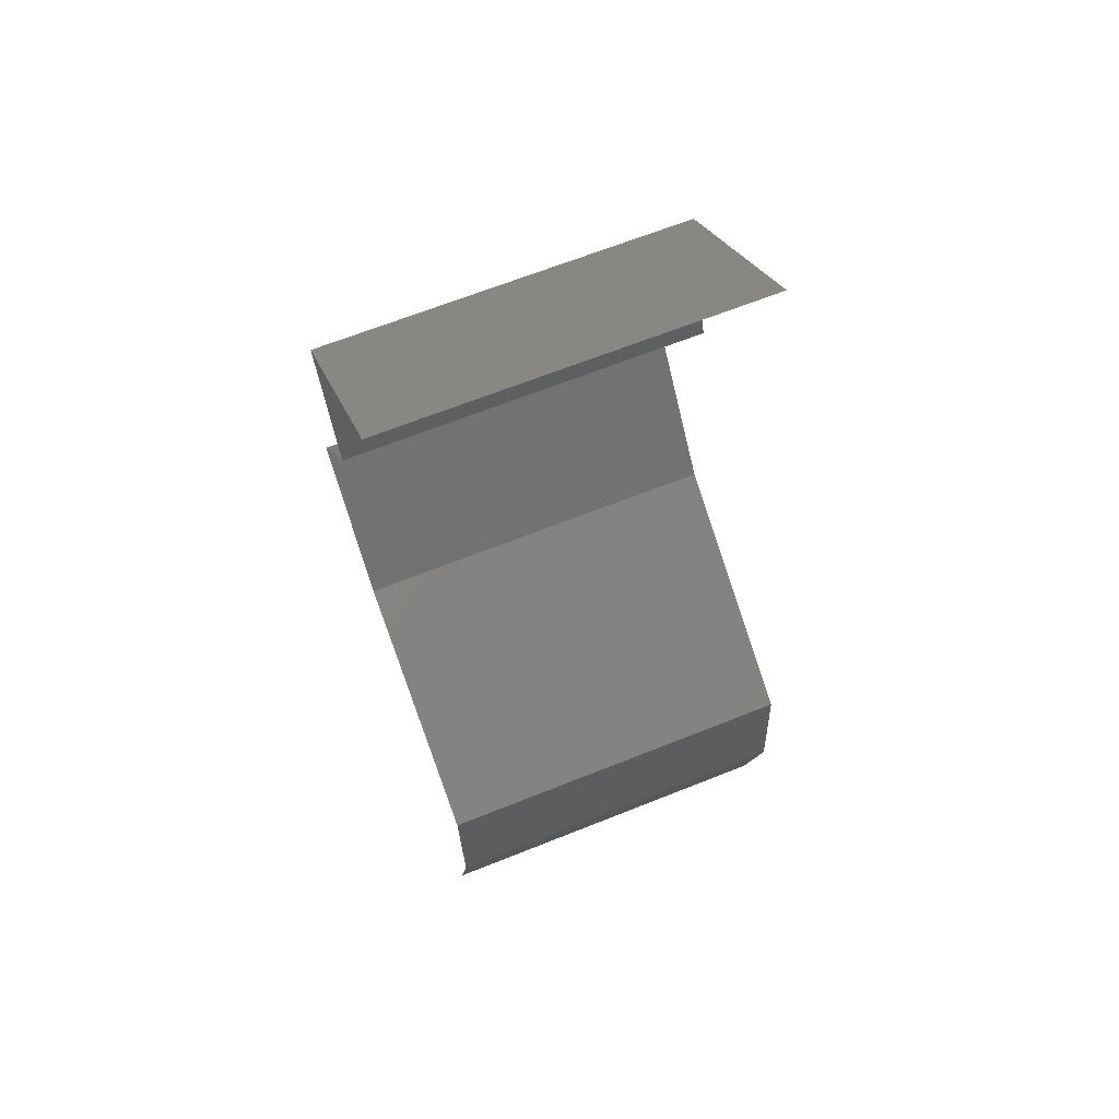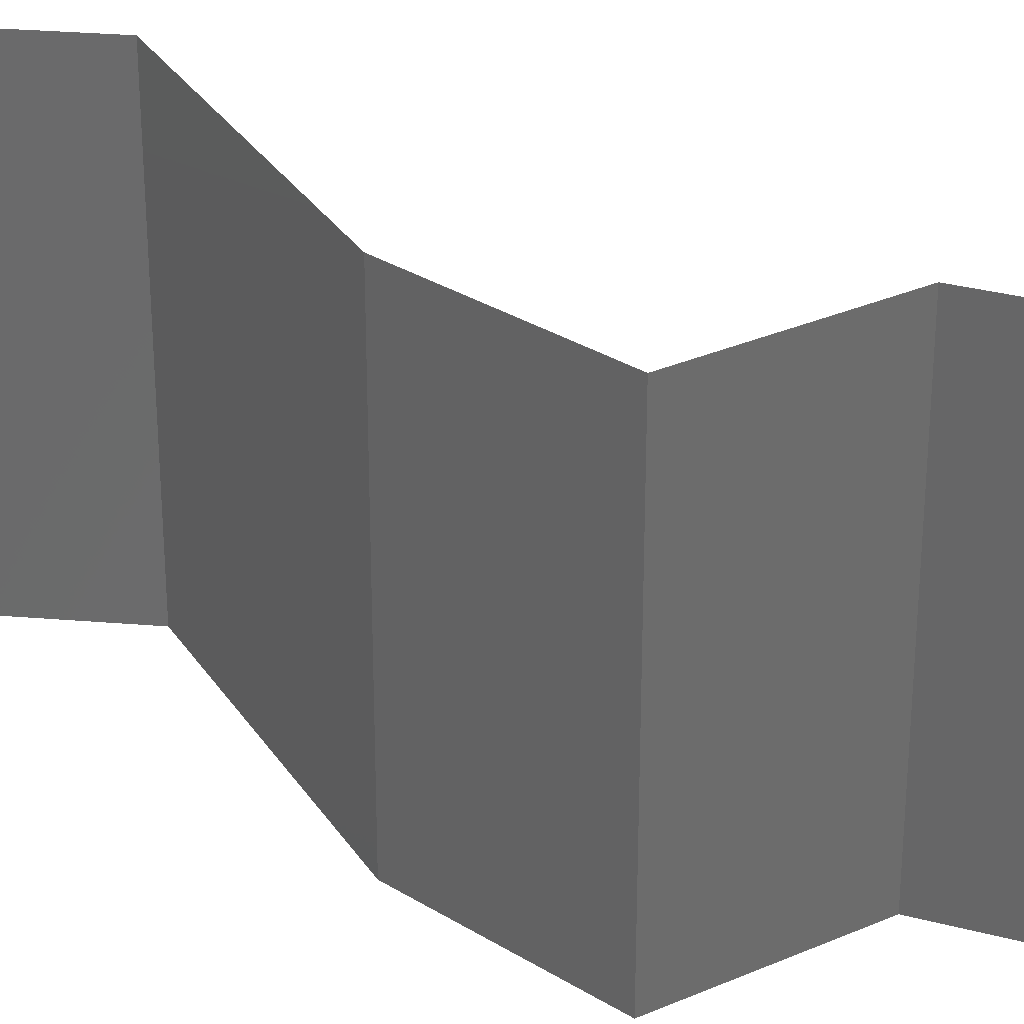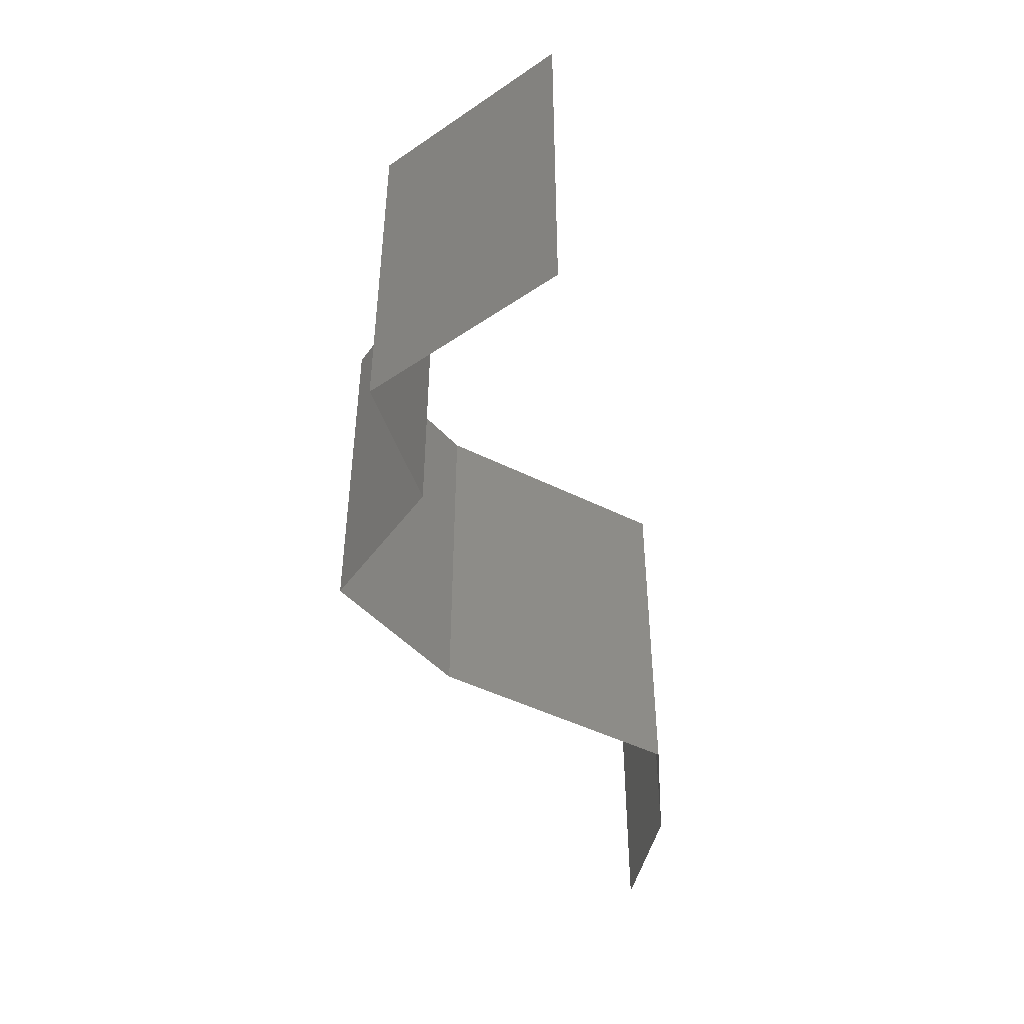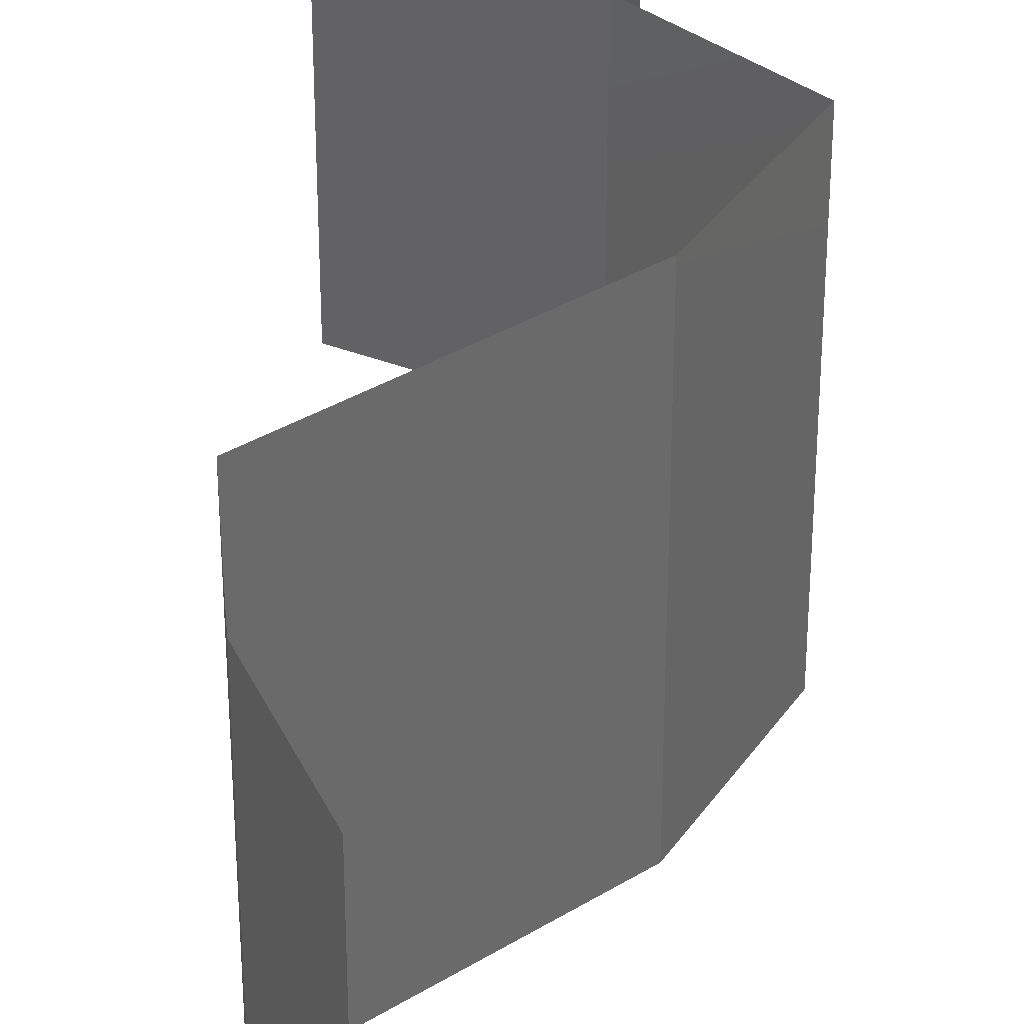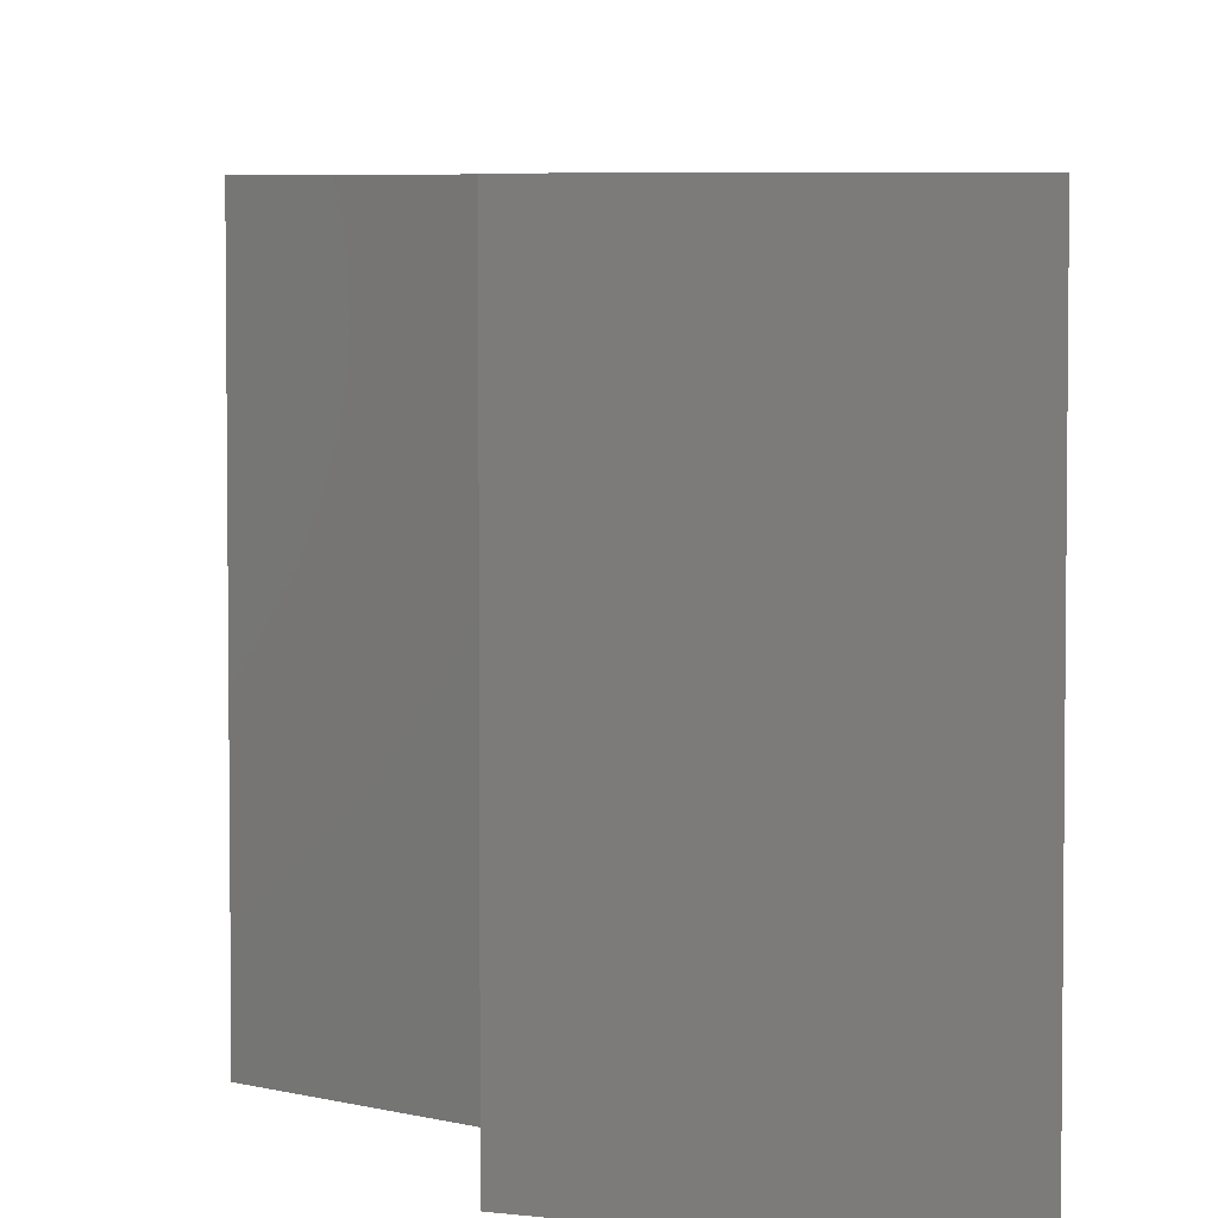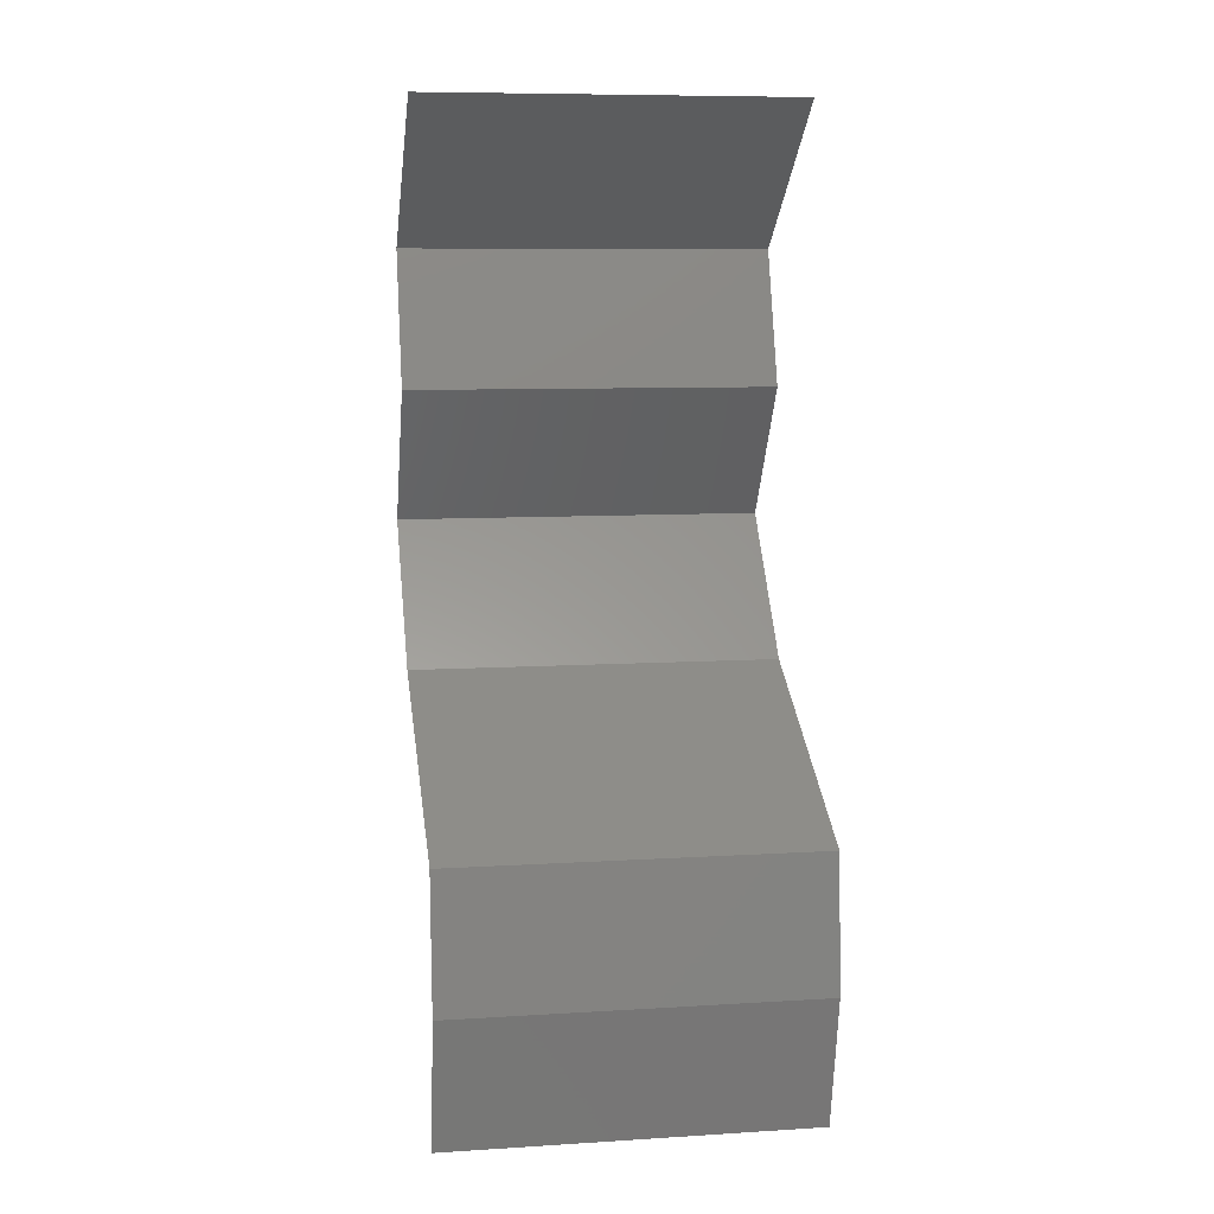
<metadata>
{"format":"stl","ext":"stl","renderer":"f3d","projection":"perspective","resolution":1024,"background":"white","views":[{"elev":65.9,"azim":-111.9,"up":"+Y"},{"elev":32.0,"azim":92.1,"up":"+Z"},{"elev":44.4,"azim":-179.9,"up":"+Y"},{"elev":34.4,"azim":-9.7,"up":"+Z"},{"elev":5.0,"azim":166.0,"up":"+Z"},{"elev":8.7,"azim":-99.5,"up":"+Y"}]}
</metadata>
<code>
# stl→obj: 41 verts, 60 faces
v 0.03046 0.05824 0
v 0.03974 0.05096 0
v 0.0351 0.0546 0.005916
v 0.03974 0.05096 0.02
v 0.03046 0.05824 0.02
v 0.0351 0.0546 0.01398
v 0.03046 0.05824 0.01
v 0.03974 0.05096 0.01
v 0.03854 0.04732 0.015
v 0.03734 0.04368 0
v 0.03734 0.04368 0.01
v 0.03854 0.04732 0.005
v 0.03734 0.04368 0.02
v 0.04217 0.0364 0
v 0.04217 0.0364 0.01
v 0.03975 0.04004 0.005
v 0.03975 0.04004 0.015
v 0.04217 0.0364 0.02
v 0.03923 0.03276 0.015
v 0.03629 0.02912 0
v 0.03629 0.02912 0.01
v 0.03923 0.03276 0.005
v 0.03629 0.02912 0.02
v 0.02999 0.02548 0
v 0.02986 0.0254 0.007509
v 0.02369 0.02184 0
v 0.02369 0.02184 0.01
v 0.03188 0.02657 0.01471
v 0.02369 0.02184 0.02
v 0.02754 0.02406 0.0146
v 0.02999 0.02548 0.02
v 0.02312 0.01456 0
v 0.02341 0.0182 0.005
v 0.02312 0.01456 0.01
v 0.02341 0.0182 0.015
v 0.02312 0.01456 0.02
v 0.02392 0.01092 0.015
v 0.02473 0.007279 0
v 0.02473 0.007279 0.01
v 0.02392 0.01092 0.005
v 0.02473 0.007279 0.02
f 1 2 3
f 4 5 6
f 6 7 3
f 8 6 3
f 2 8 3
f 5 7 6
f 7 1 3
f 8 4 6
f 4 8 9
f 10 11 12
f 11 13 9
f 8 2 12
f 8 11 9
f 11 8 12
f 13 4 9
f 2 10 12
f 14 15 16
f 13 11 17
f 15 18 17
f 11 10 16
f 15 11 16
f 11 15 17
f 10 14 16
f 18 13 17
f 18 15 19
f 20 21 22
f 15 14 22
f 21 23 19
f 14 20 22
f 15 21 19
f 23 18 19
f 21 15 22
f 20 24 25
f 24 26 25
f 26 27 25
f 21 20 25
f 23 21 28
f 27 29 30
f 31 23 28
f 29 31 30
f 28 25 30
f 31 28 30
f 25 27 30
f 28 21 25
f 26 32 33
f 27 34 35
f 36 29 35
f 34 27 33
f 27 26 33
f 29 27 35
f 32 34 33
f 34 36 35
f 36 34 37
f 38 39 40
f 34 32 40
f 39 41 37
f 39 34 40
f 34 39 37
f 32 38 40
f 41 36 37

</code>
